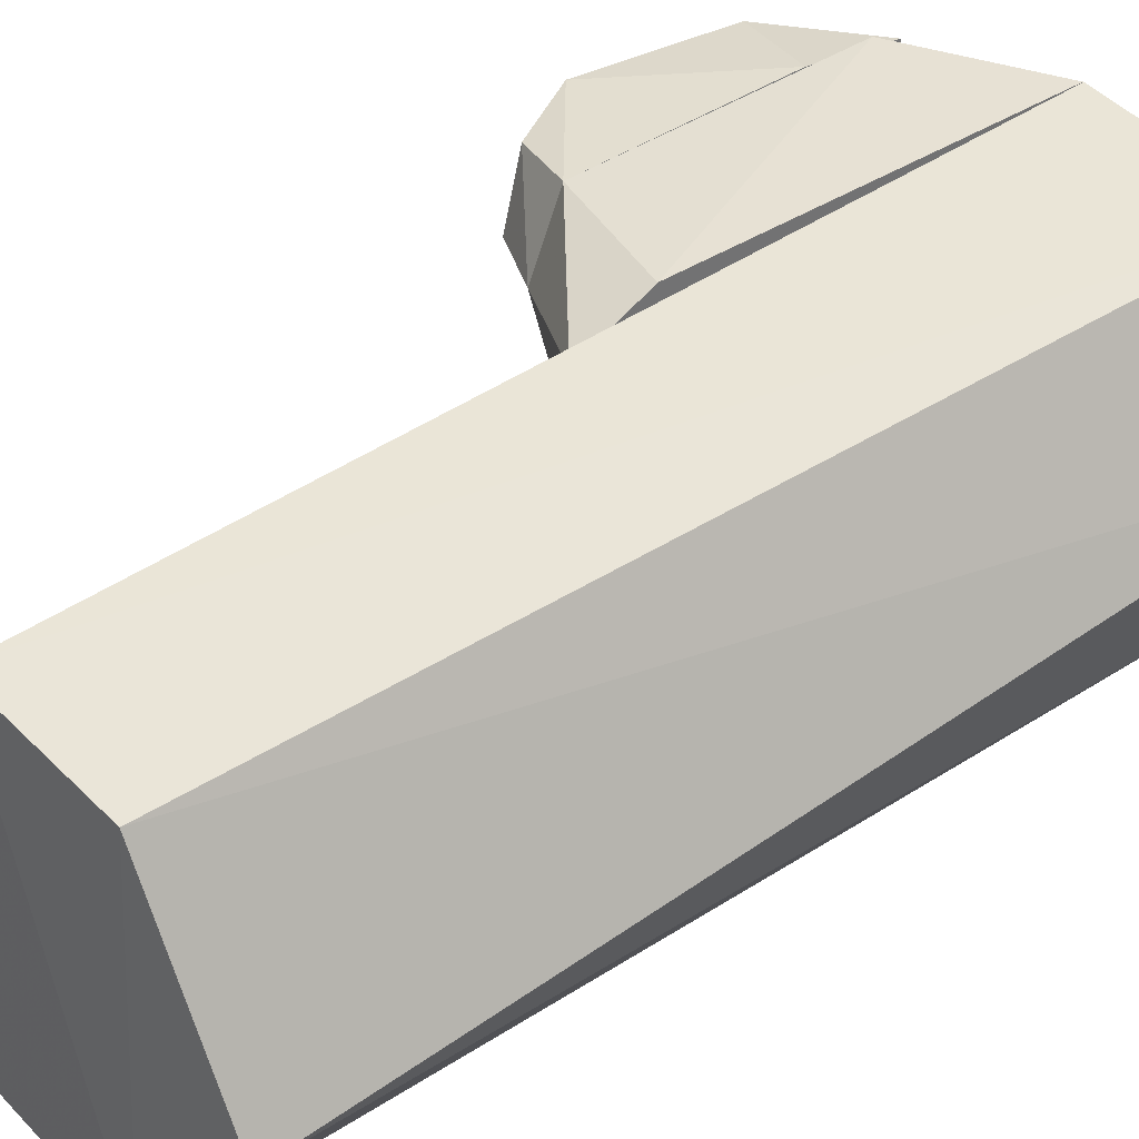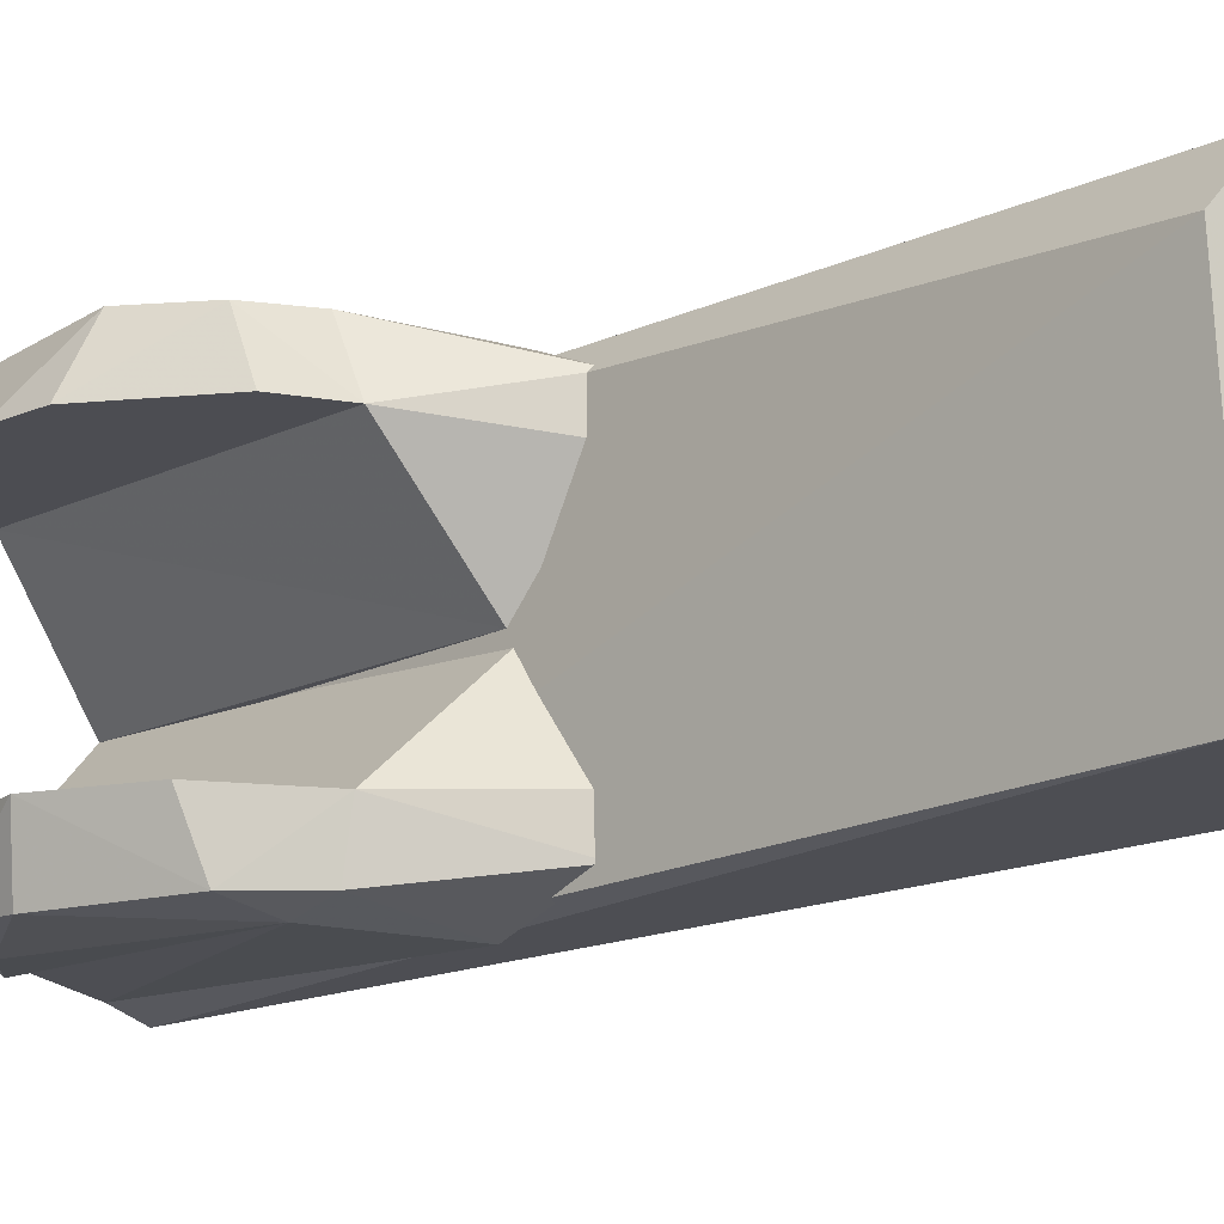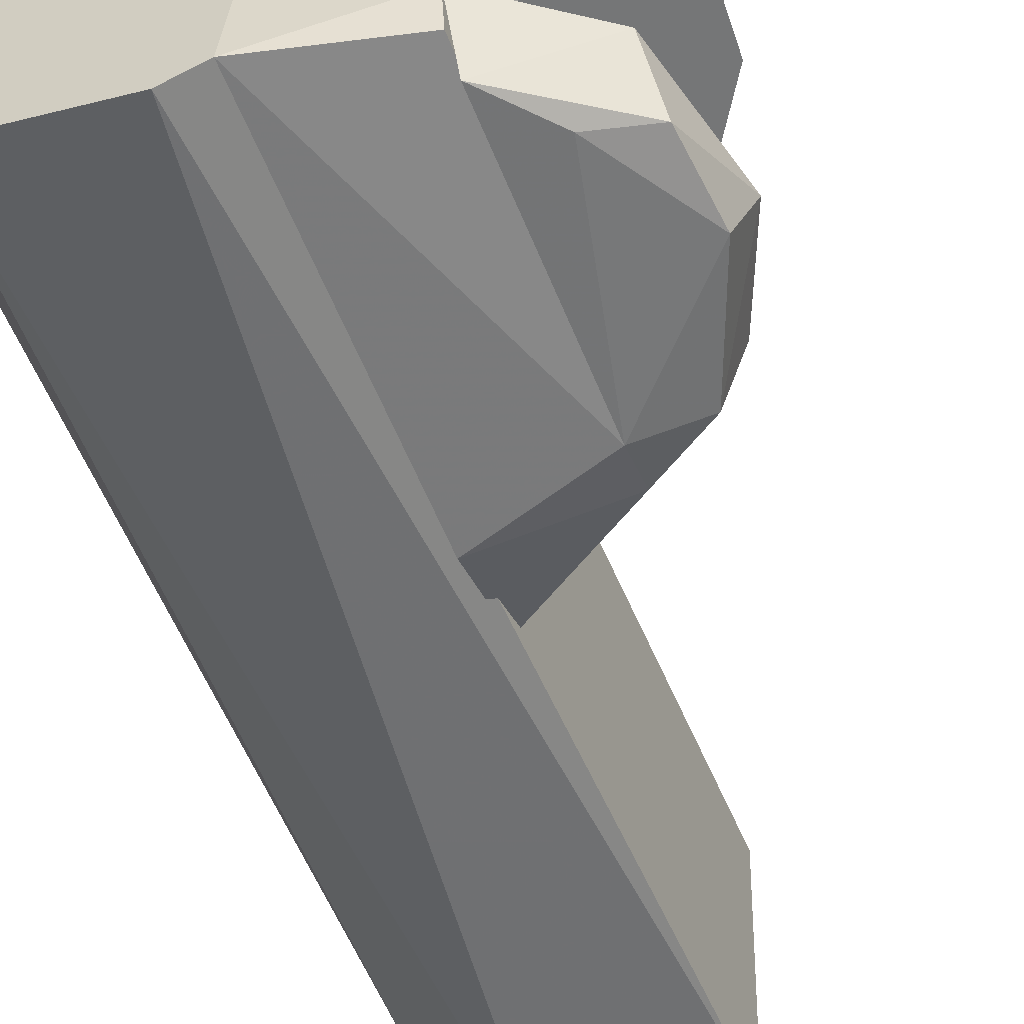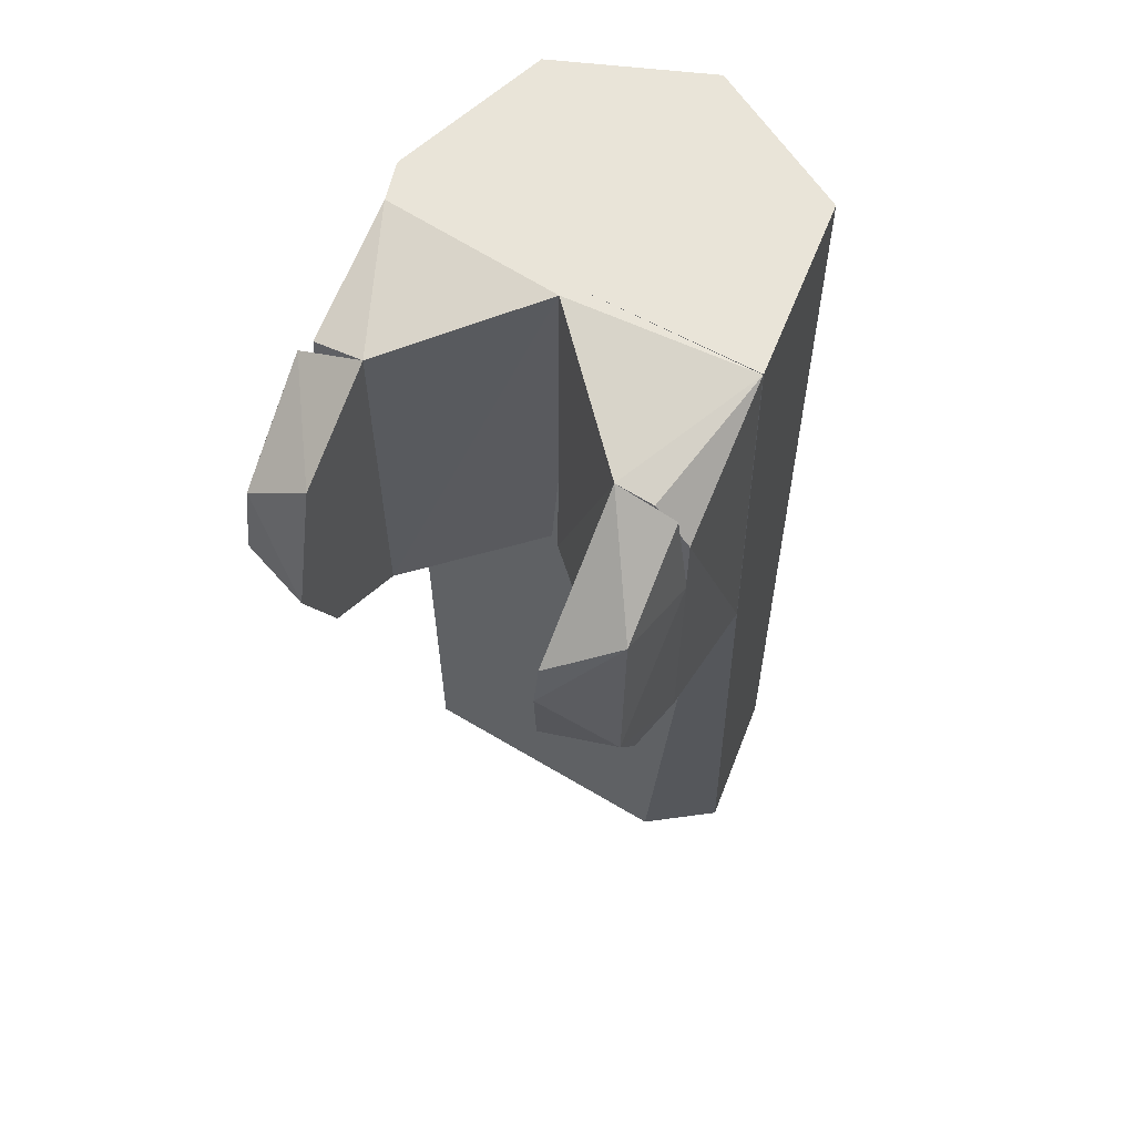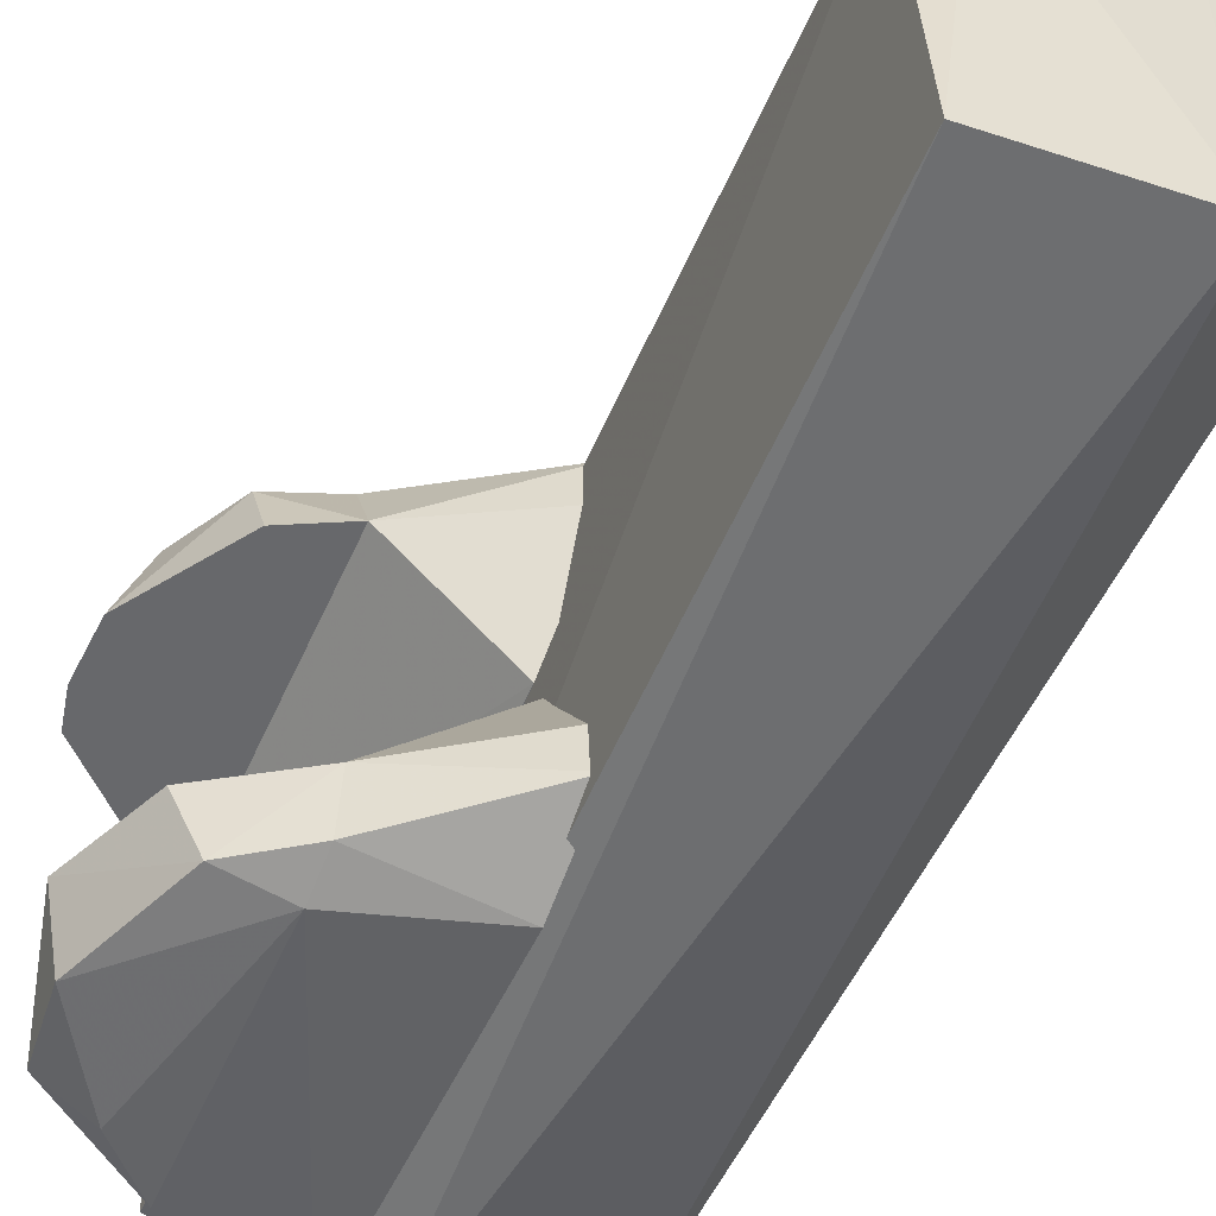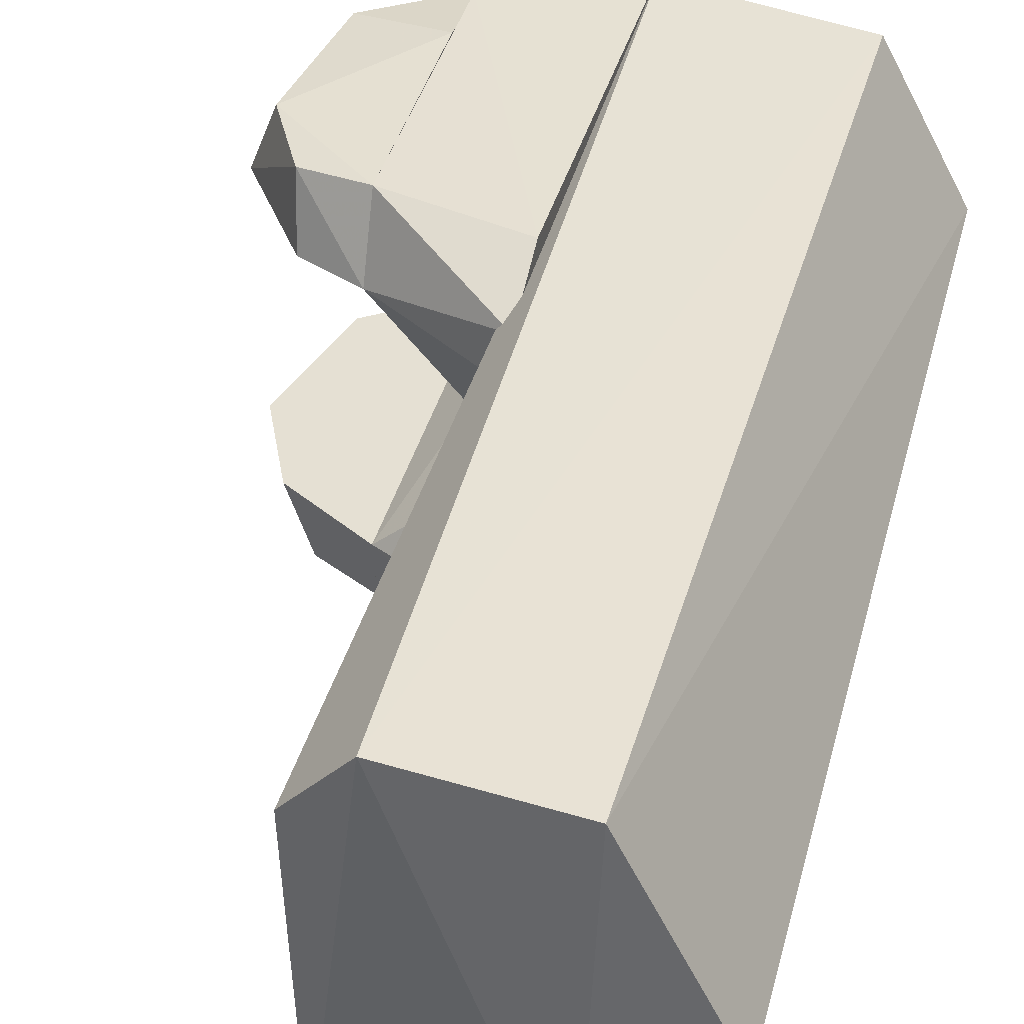
<metadata>
{"format":"obj","ext":"obj","renderer":"f3d","projection":"perspective","resolution":1024,"background":"white","views":[{"elev":37.1,"azim":-131.7,"up":"+Y"},{"elev":-16.3,"azim":133.9,"up":"+Y"},{"elev":-56.7,"azim":21.9,"up":"+Y"},{"elev":60.4,"azim":119.8,"up":"+Z"},{"elev":-52.5,"azim":156.7,"up":"+Y"},{"elev":38.1,"azim":-165.8,"up":"+Y"}]}
</metadata>
<code>
v 0.177 0.07939 -0.1013
v 0.2265 0.07939 0.01404
v 0.1381 0.0794 0.1209
v 0.1373 0.07941 -0.1212
v 0.1373 0.1255 -0.1001
v 0.1381 0.127 0.04944
v 0.2056 0.1244 -0.03785
v 0.1963 0.1213 0.06634
v 0.1381 0.1187 0.1129
v 0.2242 0.07939 -0.02916
v 0.1804 0.1213 -0.08661
v 0.2207 0.0794 0.04089
f 1 2 3
f 3 4 1
f 5 6 7
f 5 4 3
f 8 2 7
f 8 7 6
f 9 3 8
f 9 8 6
f 9 6 5
f 9 5 3
f 10 2 1
f 10 7 2
f 11 7 10
f 11 10 1
f 11 5 7
f 11 1 4
f 11 4 5
f 12 3 2
f 12 2 8
f 12 8 3
v 0.1378 -0.0794 -0.1204
v 0.1378 -0.07941 0.1214
v 0.2259 -0.07939 -0.01744
v 0.2035 -0.07941 0.07439
v 0.1378 -0.1253 0.09885
v 0.1378 -0.1269 -0.0836
v 0.1716 -0.127 0.06169
v 0.2134 -0.1239 -0.006075
v 0.1804 -0.1213 -0.08661
v 0.1978 -0.0794 -0.08176
v 0.1378 -0.1185 -0.1137
v 0.208 -0.1202 0.0484
f 13 14 15
f 16 15 14
f 17 16 14
f 17 14 13
f 17 13 18
f 17 18 19
f 20 19 18
f 20 18 21
f 20 21 15
f 22 13 15
f 22 15 21
f 22 21 13
f 23 13 21
f 23 21 18
f 23 18 13
f 24 19 20
f 24 15 16
f 24 20 15
f 24 16 17
f 24 17 19
v 0.04969 -0.1189 0.1419
v 0.04969 -4.693e-05 0.1419
v 0.04969 -0.103 -0.1745
v 0.05887 -4.693e-05 0.1419
v 0.04969 -3.396e-05 -0.1269
v 0.1378 -0.1127 0.1163
v 0.1378 -0.1269 -0.0836
v 0.1378 -0.0794 -0.1204
v 0.04969 -0.127 -0.1108
v 0.1378 -0.07941 0.1214
v 0.1378 -0.1185 -0.1137
v 0.05122 -0.07328 -0.1745
f 25 26 27
f 26 25 28
f 29 27 26
f 29 26 28
f 30 25 31
f 32 29 28
f 32 30 31
f 33 25 27
f 33 31 25
f 34 30 32
f 34 32 28
f 34 28 25
f 34 25 30
f 35 31 33
f 35 33 27
f 35 27 32
f 35 32 31
f 36 27 29
f 36 29 32
f 36 32 27
v 0.04969 -4.693e-05 0.1419
v 0.05887 -4.693e-05 0.1419
v 0.05013 0.1214 0.1419
v 0.0623 -3.396e-05 -0.1269
v 0.04969 0.07225 -0.1745
v 0.04969 0.1254 -0.1252
v 0.1373 0.07941 -0.1212
v 0.04969 0.1037 -0.1745
v 0.1373 0.1255 -0.1001
v 0.1381 0.1267 0.09346
v 0.1381 0.1042 0.1181
v 0.1381 0.0794 0.1209
f 37 38 39
f 40 37 41
f 40 38 37
f 42 41 37
f 42 37 39
f 43 40 41
f 44 45 43
f 44 43 41
f 44 41 42
f 44 42 45
f 46 43 45
f 46 45 42
f 46 42 39
f 46 39 47
f 48 43 46
f 48 46 47
f 48 38 40
f 48 40 43
f 48 39 38
f 48 47 39
v -0.1271 0.003812 0.1419
v 0.02311 -0.127 0.1419
v 0.04969 0.1215 0.1419
v 0.06045 -0.107 -0.4832
v -0.05702 -0.1064 -0.4909
v -0.1263 -0.01451 -0.4831
v -0.06508 0.1093 -0.4845
v -0.07298 0.1041 0.1419
v -0.085 -0.09473 0.1419
v 0.03125 0.1235 -0.4867
v 0.06817 0.08065 -0.4796
v 0.04969 -0.1189 0.1419
f 49 50 51
f 52 50 53
f 54 49 55
f 54 55 53
f 56 49 51
f 56 55 49
f 57 49 54
f 57 54 53
f 57 53 50
f 57 50 49
f 58 55 56
f 58 56 51
f 58 59 52
f 58 52 53
f 58 51 59
f 58 53 55
f 60 59 51
f 60 52 59
f 60 51 50
f 60 50 52

</code>
